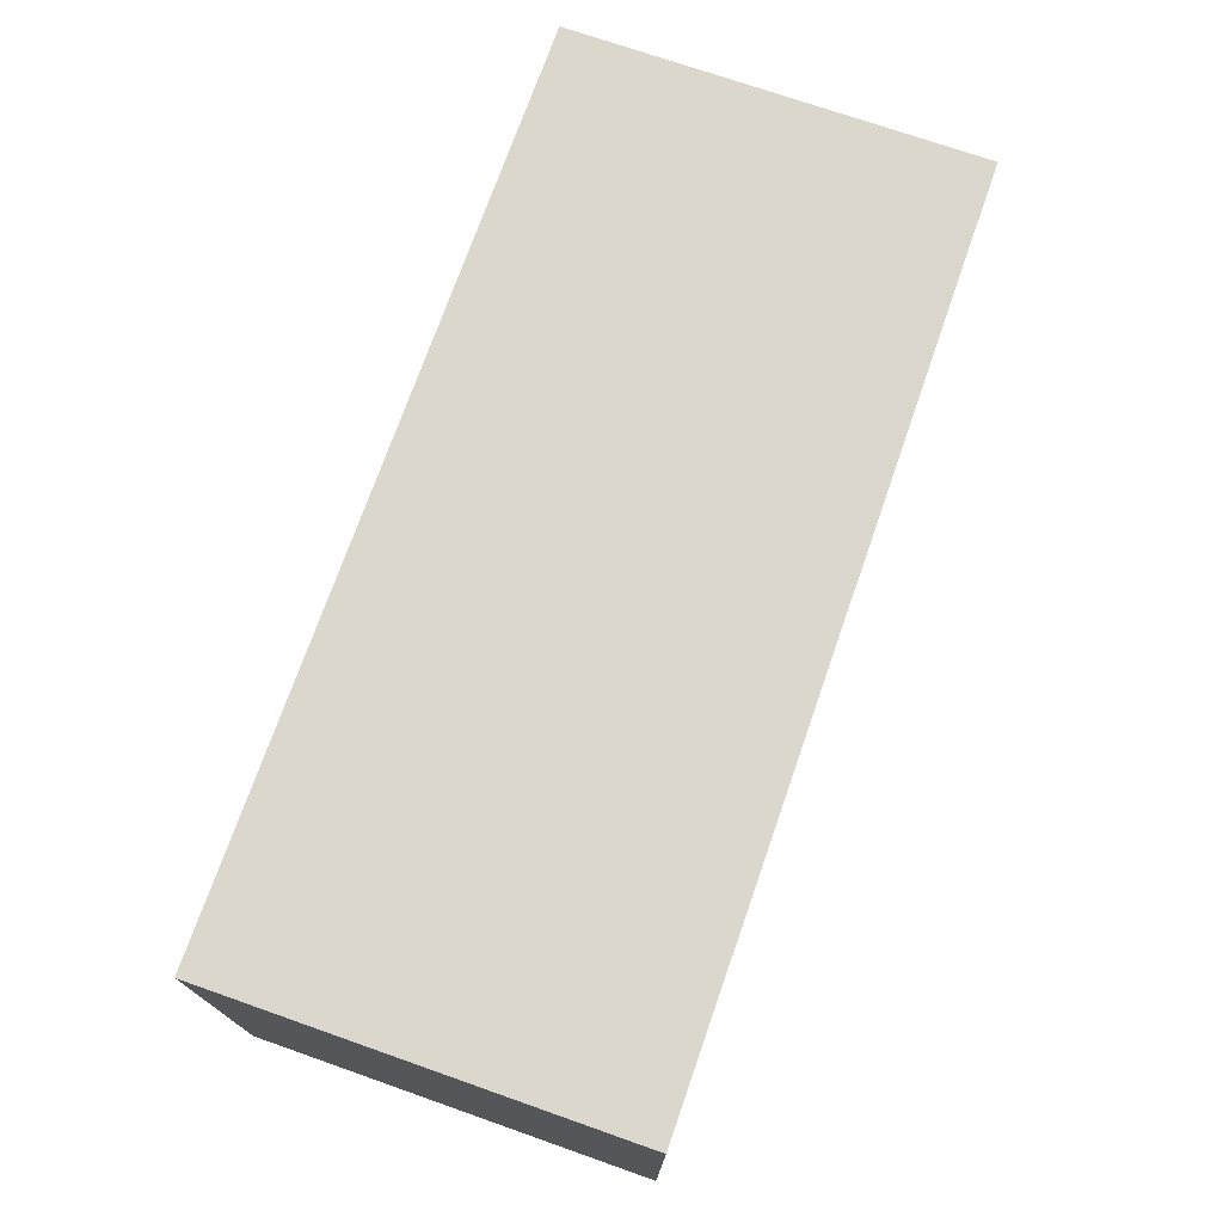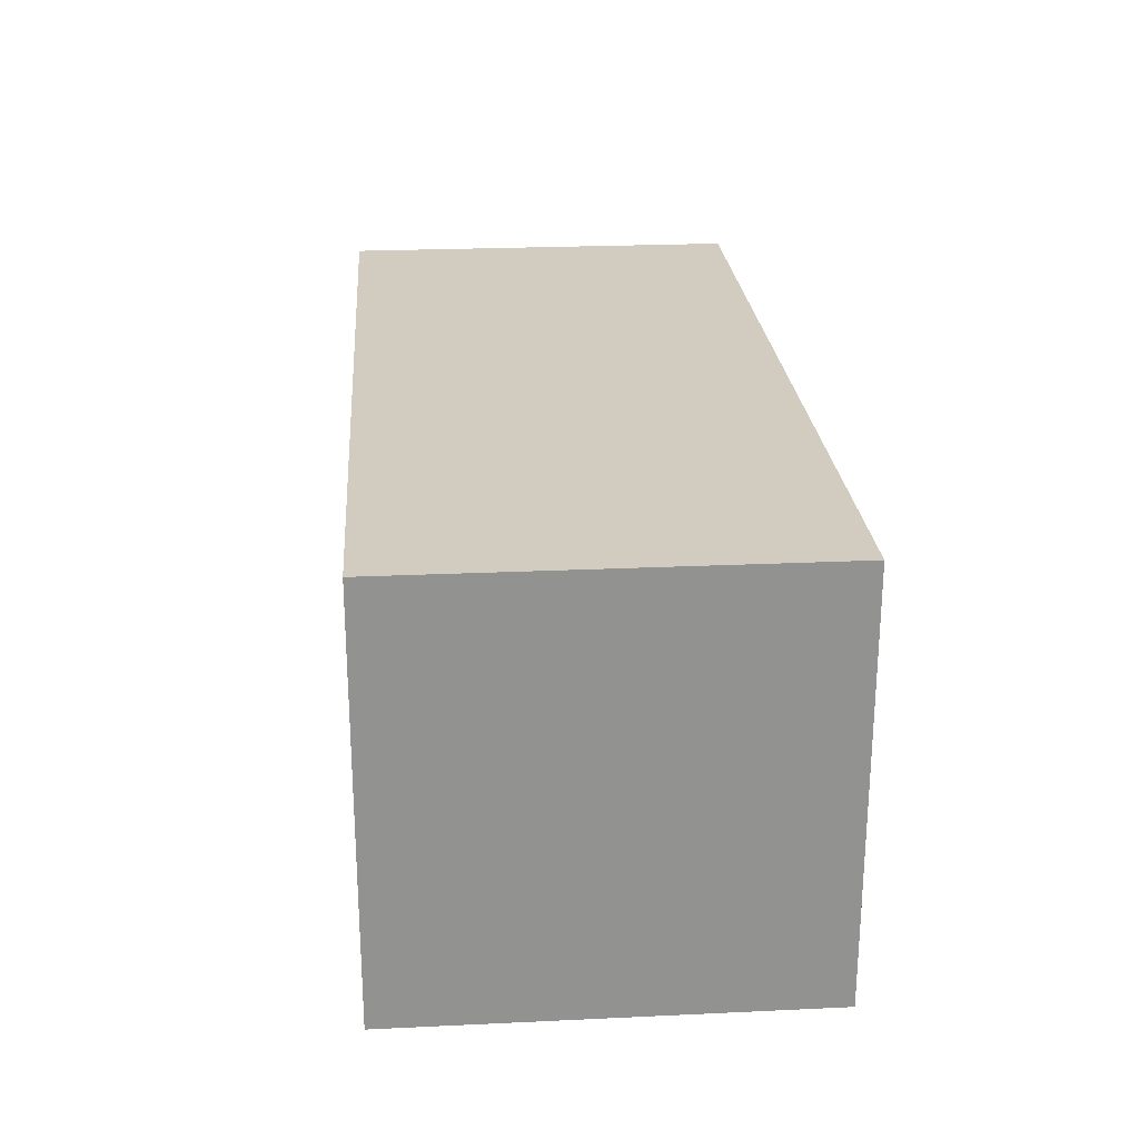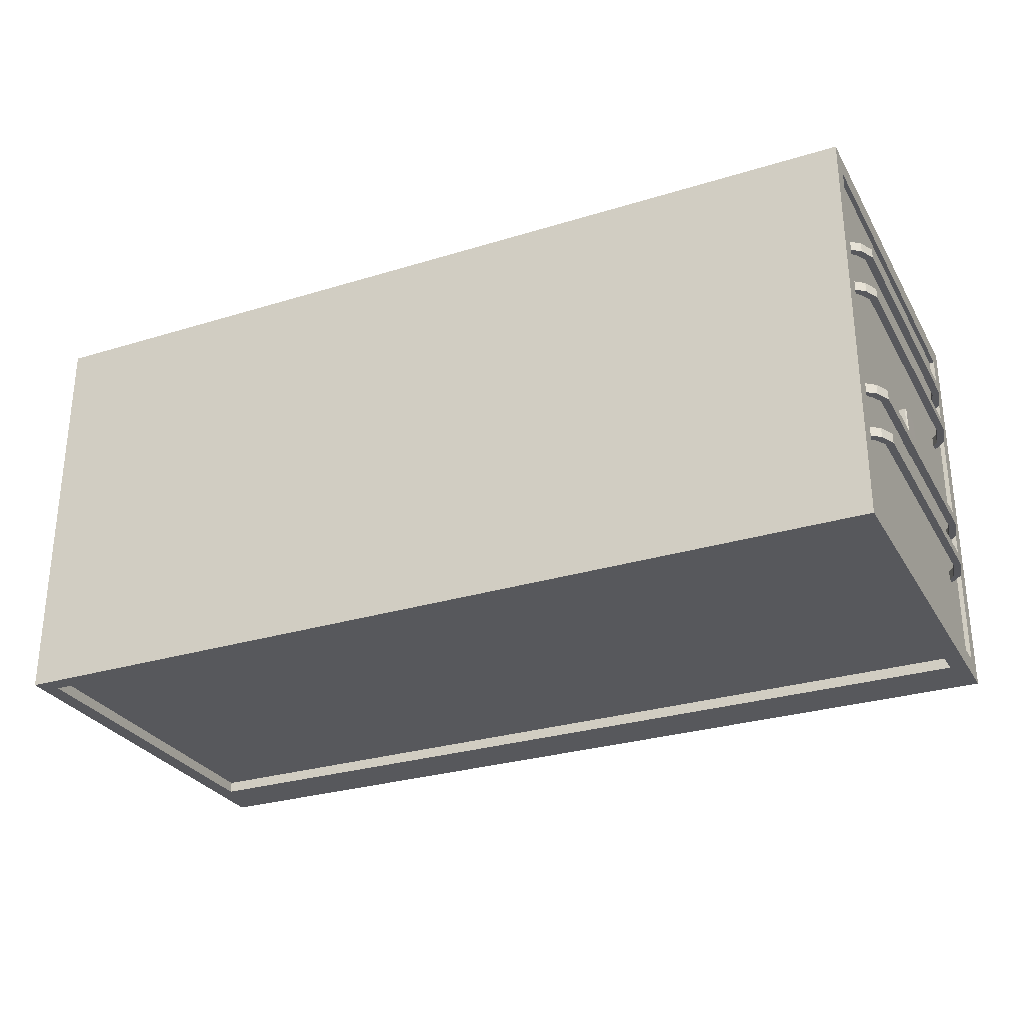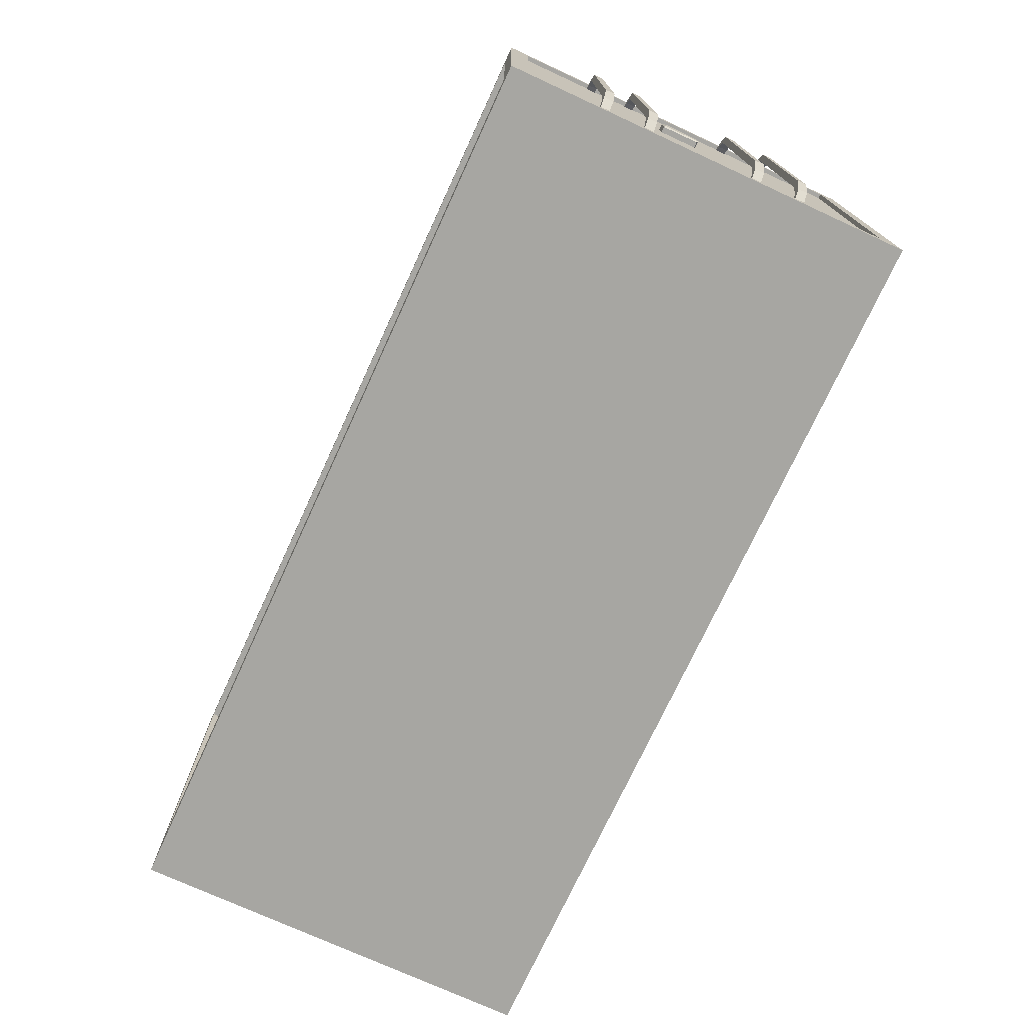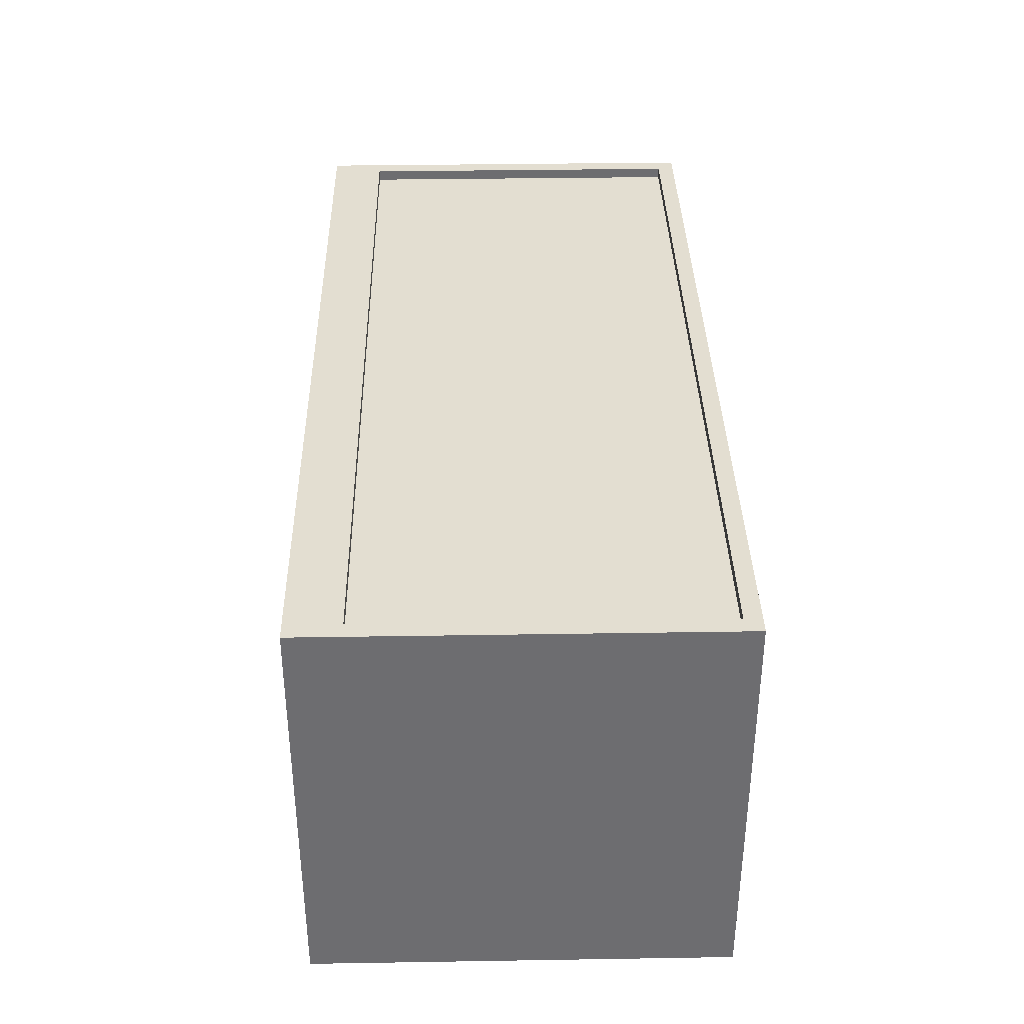
<metadata>
{"format":"obj","ext":"obj","renderer":"f3d","projection":"perspective","resolution":1024,"background":"white","views":[{"elev":73.1,"azim":109.3,"up":"+Y"},{"elev":24.1,"azim":85.6,"up":"+Y"},{"elev":-28.8,"azim":-155.3,"up":"+Z"},{"elev":-74.0,"azim":-114.7,"up":"+Y"},{"elev":36.0,"azim":88.8,"up":"+Z"}]}
</metadata>
<code>
g container
v -226.7 -56.61 -25.89
v -226.7 75.55 -25.89
v -223.1 -56.61 -25.89
v -223.1 75.55 -25.89
v -223.1 -56.61 -30.57
v -223.1 75.55 -30.57
v -226.7 -56.61 -30.57
v -226.7 75.55 -30.57
v -223.3 82.47 -25.89
v -220.2 80.67 -25.89
v -220.2 80.67 -30.57
v -223.3 82.47 -30.57
v -223.7 -68.45 -25.89
v -220.3 -67.22 -25.89
v -220.3 -67.22 -30.57
v -223.7 -68.45 -30.57
v -215.1 89.03 -25.89
v -215.1 85.43 -25.89
v -215.1 85.43 -30.57
v -215.1 89.03 -30.57
v -215.6 -76.45 -25.89
v -215.6 -72.85 -25.89
v -215.6 -72.85 -30.57
v -215.6 -76.45 -30.57
v -226.7 -56.61 25.89
v -226.7 75.55 25.89
v -223.1 -56.61 25.89
v -223.1 75.55 25.89
v -223.1 -56.61 30.57
v -223.1 75.55 30.57
v -226.7 -56.61 30.57
v -226.7 75.55 30.57
v -223.3 82.47 25.89
v -220.2 80.67 25.89
v -220.2 80.67 30.57
v -223.3 82.47 30.57
v -223.7 -68.45 25.89
v -220.3 -67.22 25.89
v -220.3 -67.22 30.57
v -223.7 -68.45 30.57
v -215.1 89.03 25.89
v -215.1 85.43 25.89
v -215.1 85.43 30.57
v -215.1 89.03 30.57
v -215.6 -76.45 25.89
v -215.6 -72.85 25.89
v -215.6 -72.85 30.57
v -215.6 -76.45 30.57
v -226.7 -56.61 -48.86
v -226.7 75.55 -48.86
v -223.1 -56.61 -48.86
v -223.1 75.55 -48.86
v -223.1 -56.61 -53.54
v -223.1 75.55 -53.54
v -226.7 -56.61 -53.54
v -226.7 75.55 -53.54
v -223.3 82.47 -48.86
v -220.2 80.67 -48.86
v -220.2 80.67 -53.54
v -223.3 82.47 -53.54
v -223.7 -68.45 -48.86
v -220.3 -67.22 -48.86
v -220.3 -67.22 -53.54
v -223.7 -68.45 -53.54
v -215.1 89.03 -48.86
v -215.1 85.43 -48.86
v -215.1 85.43 -53.54
v -215.1 89.03 -53.54
v -215.6 -76.45 -48.86
v -215.6 -72.85 -48.86
v -215.6 -72.85 -53.54
v -215.6 -76.45 -53.54
v -226.7 -56.61 48.86
v -226.7 75.55 48.86
v -223.1 -56.61 48.86
v -223.1 75.55 48.86
v -223.1 -56.61 53.54
v -223.1 75.55 53.54
v -226.7 -56.61 53.54
v -226.7 75.55 53.54
v -223.3 82.47 48.86
v -220.2 80.67 48.86
v -220.2 80.67 53.54
v -223.3 82.47 53.54
v -223.7 -68.45 48.86
v -220.3 -67.22 48.86
v -220.3 -67.22 53.54
v -223.7 -68.45 53.54
v -215.1 89.03 48.86
v -215.1 85.43 48.86
v -215.1 85.43 53.54
v -215.1 89.03 53.54
v -215.6 -76.45 48.86
v -215.6 -72.85 48.86
v -215.6 -72.85 53.54
v -215.6 -76.45 53.54
v -214.1 -90.3 90.3
v -214.1 90.3 90.3
v -214.1 -90.3 0
v -214.1 90.3 0
v -217.8 -90.3 90.3
v -217.8 90.3 90.3
v -217.8 -90.3 0
v -217.8 90.3 0
v -226.7 -56.61 -25.89
v -226.7 75.55 -25.89
v -223.1 -56.61 -25.89
v -223.1 75.55 -25.89
v -223.1 -56.61 -30.57
v -223.1 75.55 -30.57
v -226.7 -56.61 -30.57
v -226.7 75.55 -30.57
v -223.3 82.47 -25.89
v -220.2 80.67 -25.89
v -220.2 80.67 -30.57
v -223.3 82.47 -30.57
v -223.7 -68.45 -25.89
v -220.3 -67.22 -25.89
v -220.3 -67.22 -30.57
v -223.7 -68.45 -30.57
v -215.1 89.03 -25.89
v -215.1 85.43 -25.89
v -215.1 85.43 -30.57
v -215.1 89.03 -30.57
v -215.6 -76.45 -25.89
v -215.6 -72.85 -25.89
v -215.6 -72.85 -30.57
v -215.6 -76.45 -30.57
v -226.7 -56.61 -48.86
v -226.7 75.55 -48.86
v -223.1 -56.61 -48.86
v -223.1 75.55 -48.86
v -223.1 -56.61 -53.54
v -223.1 75.55 -53.54
v -226.7 -56.61 -53.54
v -226.7 75.55 -53.54
v -223.3 82.47 -48.86
v -220.2 80.67 -48.86
v -220.2 80.67 -53.54
v -223.3 82.47 -53.54
v -223.7 -68.45 -48.86
v -220.3 -67.22 -48.86
v -220.3 -67.22 -53.54
v -223.7 -68.45 -53.54
v -215.1 89.03 -48.86
v -215.1 85.43 -48.86
v -215.1 85.43 -53.54
v -215.1 89.03 -53.54
v -215.6 -76.45 -48.86
v -215.6 -72.85 -48.86
v -215.6 -72.85 -53.54
v -215.6 -76.45 -53.54
v -217.3 -90.3 90.3
v -217.3 90.3 90.3
v -214.1 -90.3 -90.3
v -214.1 90.3 -90.3
v -214.1 -90.3 0
v -214.1 90.3 0
v -217.8 -90.3 -90.3
v -217.8 90.3 -90.3
v -217.8 -90.3 0
v -217.8 90.3 0
v -214.1 10.28 -90.3
v -214.1 10.28 0
v -217.8 10.28 -90.3
v -217.8 10.28 0
v -214.1 -5.655 -90.3
v -214.1 -5.655 0
v -217.8 -5.655 -90.3
v -217.8 -5.655 0
v -214.1 -90.3 -15.4
v -214.1 90.3 -15.4
v -217.8 -90.3 -15.4
v -217.8 90.3 -15.4
v -214.1 10.28 -15.4
v -217.8 10.28 -15.4
v -214.1 -5.655 -15.4
v -217.8 -5.655 -15.4
v -214.1 10.28 2.85
v -220.6 10.28 2.85
v -214.1 -5.655 2.85
v -220.6 -5.655 2.85
v -220.6 10.28 -15.4
v -220.6 -5.655 -15.4
v -214.9 9.461 3.67
v -214.9 -4.835 3.67
v -221.2 9.461 3.43
v -221.4 9.461 -14.58
v -221.2 -4.835 3.43
v -221.4 -4.835 -14.58
v -220 -100 100
v -220 100 100
v 220 -100 100
v 220 100 100
v 220 -100 -100
v 220 100 -100
v -220 -100 -100
v -220 100 -100
v -211.7 -74.38 100
v -211.7 91.7 100
v 211.7 -74.38 100
v 211.7 91.7 100
v 211.7 -74.38 -100
v 211.7 91.7 -100
v -211.7 -74.38 -100
v -211.7 91.7 -100
v -211.7 -74.38 94.6
v -211.7 91.7 94.6
v 211.7 -74.38 94.6
v 211.7 91.7 94.6
v 211.7 -74.38 -94.6
v 211.7 91.7 -94.6
v -211.7 -74.38 -94.6
v -211.7 91.7 -94.6
v -220 -90.3 90.3
v -220 90.3 90.3
v -220 -90.3 -90.3
v -220 90.3 -90.3
v 199.1 -90.3 90.3
v 199.1 90.3 90.3
v 199.1 -90.3 -90.3
v 199.1 90.3 -90.3
v -220 -100 -97.96
v -220 100 -97.96
v 220 -100 -97.96
v 220 100 -97.96
v -220 -90.3 -88.45
v -220 90.3 -88.45
v 199.1 -90.3 -88.45
v 199.1 90.3 -88.45
v -220 -100 96.54
v -220 100 96.54
v 220 -100 96.54
v 220 100 96.54
v -220 -90.3 87.18
v -220 90.3 87.18
v 199.1 -90.3 87.18
v 199.1 90.3 87.18
v -220 98.43 100
v 220 98.43 100
v 220 98.43 -100
v -220 98.43 -100
v -211.7 90.4 100
v 211.7 90.4 100
v 211.7 90.4 -100
v -211.7 90.4 -100
v -211.7 90.4 94.6
v 211.7 90.4 94.6
v 211.7 90.4 -94.6
v -211.7 90.4 -94.6
v -220 88.88 90.3
v -220 88.88 -90.3
v 199.1 88.88 90.3
v 199.1 88.88 -90.3
v 220 98.43 -97.96
v 199.1 88.88 -88.45
v 220 98.43 96.54
v 199.1 88.88 87.18
v -219.4 -98.19 100
v -219.4 99.41 100
v 219.4 -98.19 100
v 219.4 99.41 100
v -219.4 97.86 100
v 219.4 97.86 100
f 231 191 215 235
f 239 192 216 251
f 224 198 218 228
f 242 252 218 198
f 235 215 219 237
f 262 194 192 260
f 200 208 210 202
f 251 216 220 253
f 228 218 222 230
f 252 217 221 254
f 257 240 193 233
f 243 199 207 247
f 263 239 191 259
f 256 254 221 229
f 226 196 198 224
f 225 233 231 223
f 205 213 211 203
f 227 217 197 223
f 264 244 201 261
f 228 236 232 224
f 229 221 217 227
f 230 238 236 228
f 258 256 229 237
f 234 226 224 232
f 235 227 223 231
f 237 229 227 235
f 257 255 226 234
f 233 193 191 231
f 236 216 192 232
f 238 220 216 236
f 246 206 214 250
f 248 210 208 247
f 255 225 195 241
f 250 214 212 249
f 258 237 219 253
f 204 212 214 206
f 264 261 193 240
f 263 243 200 260
f 242 198 206 246
f 245 204 196 241
f 245 249 212 204
f 248 209 201 244
f 247 208 200 243
f 250 213 205 246
f 245 203 211 249
f 251 215 191 239
f 242 197 217 252
f 253 219 215 251
f 254 222 218 252
f 257 234 194 240
f 256 230 222 254
f 164 168 170 166
f 260 192 239 263
f 258 238 230 256
f 209 248 247 207
f 255 241 196 226
f 213 250 249 211
f 258 253 220 238
f 194 234 232 192
f 195 225 223 197
f 257 233 225 255
f 193 261 259 191
f 264 262 202 244
f 260 200 202 262
f 263 259 199 243
f 261 201 199 259
f 197 205 203 195
f 242 246 205 197
f 196 204 206 198
f 241 195 203 245
f 264 240 194 262
f 201 209 207 199
f 244 202 210 248
g container door_l
v -226.7 -56.61 -25.89
v -226.7 75.55 -25.89
v -223.1 -56.61 -25.89
v -223.1 75.55 -25.89
v -223.1 -56.61 -30.57
v -223.1 75.55 -30.57
v -226.7 -56.61 -30.57
v -226.7 75.55 -30.57
v -223.3 82.47 -25.89
v -220.2 80.67 -25.89
v -220.2 80.67 -30.57
v -223.3 82.47 -30.57
v -223.7 -68.45 -25.89
v -220.3 -67.22 -25.89
v -220.3 -67.22 -30.57
v -223.7 -68.45 -30.57
v -215.1 89.03 -25.89
v -215.1 85.43 -25.89
v -215.1 85.43 -30.57
v -215.1 89.03 -30.57
v -215.6 -76.45 -25.89
v -215.6 -72.85 -25.89
v -215.6 -72.85 -30.57
v -215.6 -76.45 -30.57
v -226.7 -56.61 -48.86
v -226.7 75.55 -48.86
v -223.1 -56.61 -48.86
v -223.1 75.55 -48.86
v -223.1 -56.61 -53.54
v -223.1 75.55 -53.54
v -226.7 -56.61 -53.54
v -226.7 75.55 -53.54
v -223.3 82.47 -48.86
v -220.2 80.67 -48.86
v -220.2 80.67 -53.54
v -223.3 82.47 -53.54
v -223.7 -68.45 -48.86
v -220.3 -67.22 -48.86
v -220.3 -67.22 -53.54
v -223.7 -68.45 -53.54
v -215.1 89.03 -48.86
v -215.1 85.43 -48.86
v -215.1 85.43 -53.54
v -215.1 89.03 -53.54
v -215.6 -76.45 -48.86
v -215.6 -72.85 -48.86
v -215.6 -72.85 -53.54
v -215.6 -76.45 -53.54
v -214.1 -90.3 -90.3
v -214.1 90.3 -90.3
v -214.1 -90.3 0
v -214.1 90.3 0
v -217.8 -90.3 -90.3
v -217.8 90.3 -90.3
v -217.8 -90.3 0
v -217.8 90.3 0
v -214.1 10.28 -90.3
v -214.1 10.28 0
v -217.8 10.28 -90.3
v -217.8 10.28 0
v -214.1 -5.655 -90.3
v -214.1 -5.655 0
v -217.8 -5.655 -90.3
v -217.8 -5.655 0
v -214.1 -90.3 -15.4
v -214.1 90.3 -15.4
v -217.8 -90.3 -15.4
v -217.8 90.3 -15.4
v -214.1 10.28 -15.4
v -217.8 10.28 -15.4
v -214.1 -5.655 -15.4
v -217.8 -5.655 -15.4
v -214.1 10.28 2.85
v -220.6 10.28 2.85
v -214.1 -5.655 2.85
v -220.6 -5.655 2.85
v -220.6 10.28 -15.4
v -220.6 -5.655 -15.4
v -214.9 9.461 3.67
v -214.9 -4.835 3.67
v -221.2 9.461 3.43
v -221.4 9.461 -14.58
v -221.2 -4.835 3.43
v -221.4 -4.835 -14.58
v -213.1 10.28 0
v -213.1 -5.655 0
v -213.1 10.28 2.85
v -213.1 -5.655 2.85
f 279 287 288 280
f 278 286 287 279
f 291 292 290 289
f 293 294 292 291
f 295 296 294 293
f 289 290 296 295
f 304 312 309 301
f 301 309 310 302
f 292 298 297 290
f 294 299 298 292
f 296 300 299 294
f 290 297 300 296
f 293 303 304 295
f 291 302 303 293
f 289 301 302 291
f 295 304 301 289
f 298 306 305 297
f 299 307 306 298
f 300 308 307 299
f 297 305 308 300
f 304 301 302 303
f 303 311 312 304
f 302 310 311 303
f 328 336 331 319
f 333 321 314 330
f 322 316 320 324
f 330 314 318 332
f 325 313 317 327
f 329 315 319 331
f 334 332 318 323
f 333 322 326 335
f 345 347 344 343
f 323 318 314 321
f 336 334 323 327
f 327 323 321 325
f 335 329 313 325
f 328 319 315 326
f 336 327 317 331
f 330 316 322 333
f 332 320 316 330
f 331 317 313 329
f 334 324 320 332
f 335 325 321 333
f 348 347 345 346
f 335 326 315 329
f 324 338 337 322
f 326 339 340 328
f 349 351 352 350
f 336 342 341 334
f 328 340 342 336
f 334 341 338 324
f 337 343 344 339
f 339 344 347 340
f 338 345 343 337
f 267 268 266 265
f 269 270 268 267
f 271 272 270 269
f 265 266 272 271
f 280 288 285 277
f 277 285 286 278
f 341 346 345 338
f 268 274 273 266
f 270 275 274 268
f 272 276 275 270
f 266 273 276 272
f 340 347 348 342
f 269 279 280 271
f 267 278 279 269
f 265 277 278 267
f 271 280 277 265
f 342 348 346 341
f 274 282 281 273
f 275 283 282 274
f 276 284 283 275
f 273 281 284 276
f 280 277 278 279
f 326 339 337 322
f 322 349 350 326
f 337 351 349 322
f 339 352 351 337
f 326 350 352 339
g container door_r
v -226.7 -56.61 25.89
v -226.7 75.55 25.89
v -223.1 -56.61 25.89
v -223.1 75.55 25.89
v -223.1 -56.61 30.57
v -223.1 75.55 30.57
v -226.7 -56.61 30.57
v -226.7 75.55 30.57
v -223.3 82.47 25.89
v -220.2 80.67 25.89
v -220.2 80.67 30.57
v -223.3 82.47 30.57
v -223.7 -68.45 25.89
v -220.3 -67.22 25.89
v -220.3 -67.22 30.57
v -223.7 -68.45 30.57
v -215.1 89.03 25.89
v -215.1 85.43 25.89
v -215.1 85.43 30.57
v -215.1 89.03 30.57
v -215.6 -76.45 25.89
v -215.6 -72.85 25.89
v -215.6 -72.85 30.57
v -215.6 -76.45 30.57
v -226.7 -56.61 48.86
v -226.7 75.55 48.86
v -223.1 -56.61 48.86
v -223.1 75.55 48.86
v -223.1 -56.61 53.54
v -223.1 75.55 53.54
v -226.7 -56.61 53.54
v -226.7 75.55 53.54
v -223.3 82.47 48.86
v -220.2 80.67 48.86
v -220.2 80.67 53.54
v -223.3 82.47 53.54
v -223.7 -68.45 48.86
v -220.3 -67.22 48.86
v -220.3 -67.22 53.54
v -223.7 -68.45 53.54
v -215.1 89.03 48.86
v -215.1 85.43 48.86
v -215.1 85.43 53.54
v -215.1 89.03 53.54
v -215.6 -76.45 48.86
v -215.6 -72.85 48.86
v -215.6 -72.85 53.54
v -215.6 -76.45 53.54
v -214.1 -90.3 90.3
v -214.1 90.3 90.3
v -214.1 -90.3 0
v -214.1 90.3 0
v -217.8 -90.3 90.3
v -217.8 90.3 90.3
v -217.8 -90.3 0
v -217.8 90.3 0
f 378 380 379 377
f 380 382 381 379
f 382 384 383 381
f 384 378 377 383
f 397 400 392 389
f 398 397 389 390
f 402 401 403 404
f 385 386 380 378
f 386 387 382 380
f 387 388 384 382
f 388 385 378 384
f 403 407 408 404
f 392 391 381 383
f 391 390 379 381
f 390 389 377 379
f 389 392 383 377
f 408 406 402 404
f 393 394 386 385
f 394 395 387 386
f 395 396 388 387
f 396 393 385 388
f 390 389 392 391
f 400 399 391 392
f 399 398 390 391
f 354 356 355 353
f 356 358 357 355
f 358 360 359 357
f 360 354 353 359
f 373 376 368 365
f 374 373 365 366
f 406 405 401 402
f 361 362 356 354
f 362 363 358 356
f 363 364 360 358
f 364 361 354 360
f 405 407 403 401
f 368 367 357 359
f 367 366 355 357
f 366 365 353 355
f 365 368 359 353
f 405 406 408 407
f 369 370 362 361
f 370 371 363 362
f 371 372 364 363
f 372 369 361 364
f 366 365 368 367
f 376 375 367 368
f 375 374 366 367

</code>
